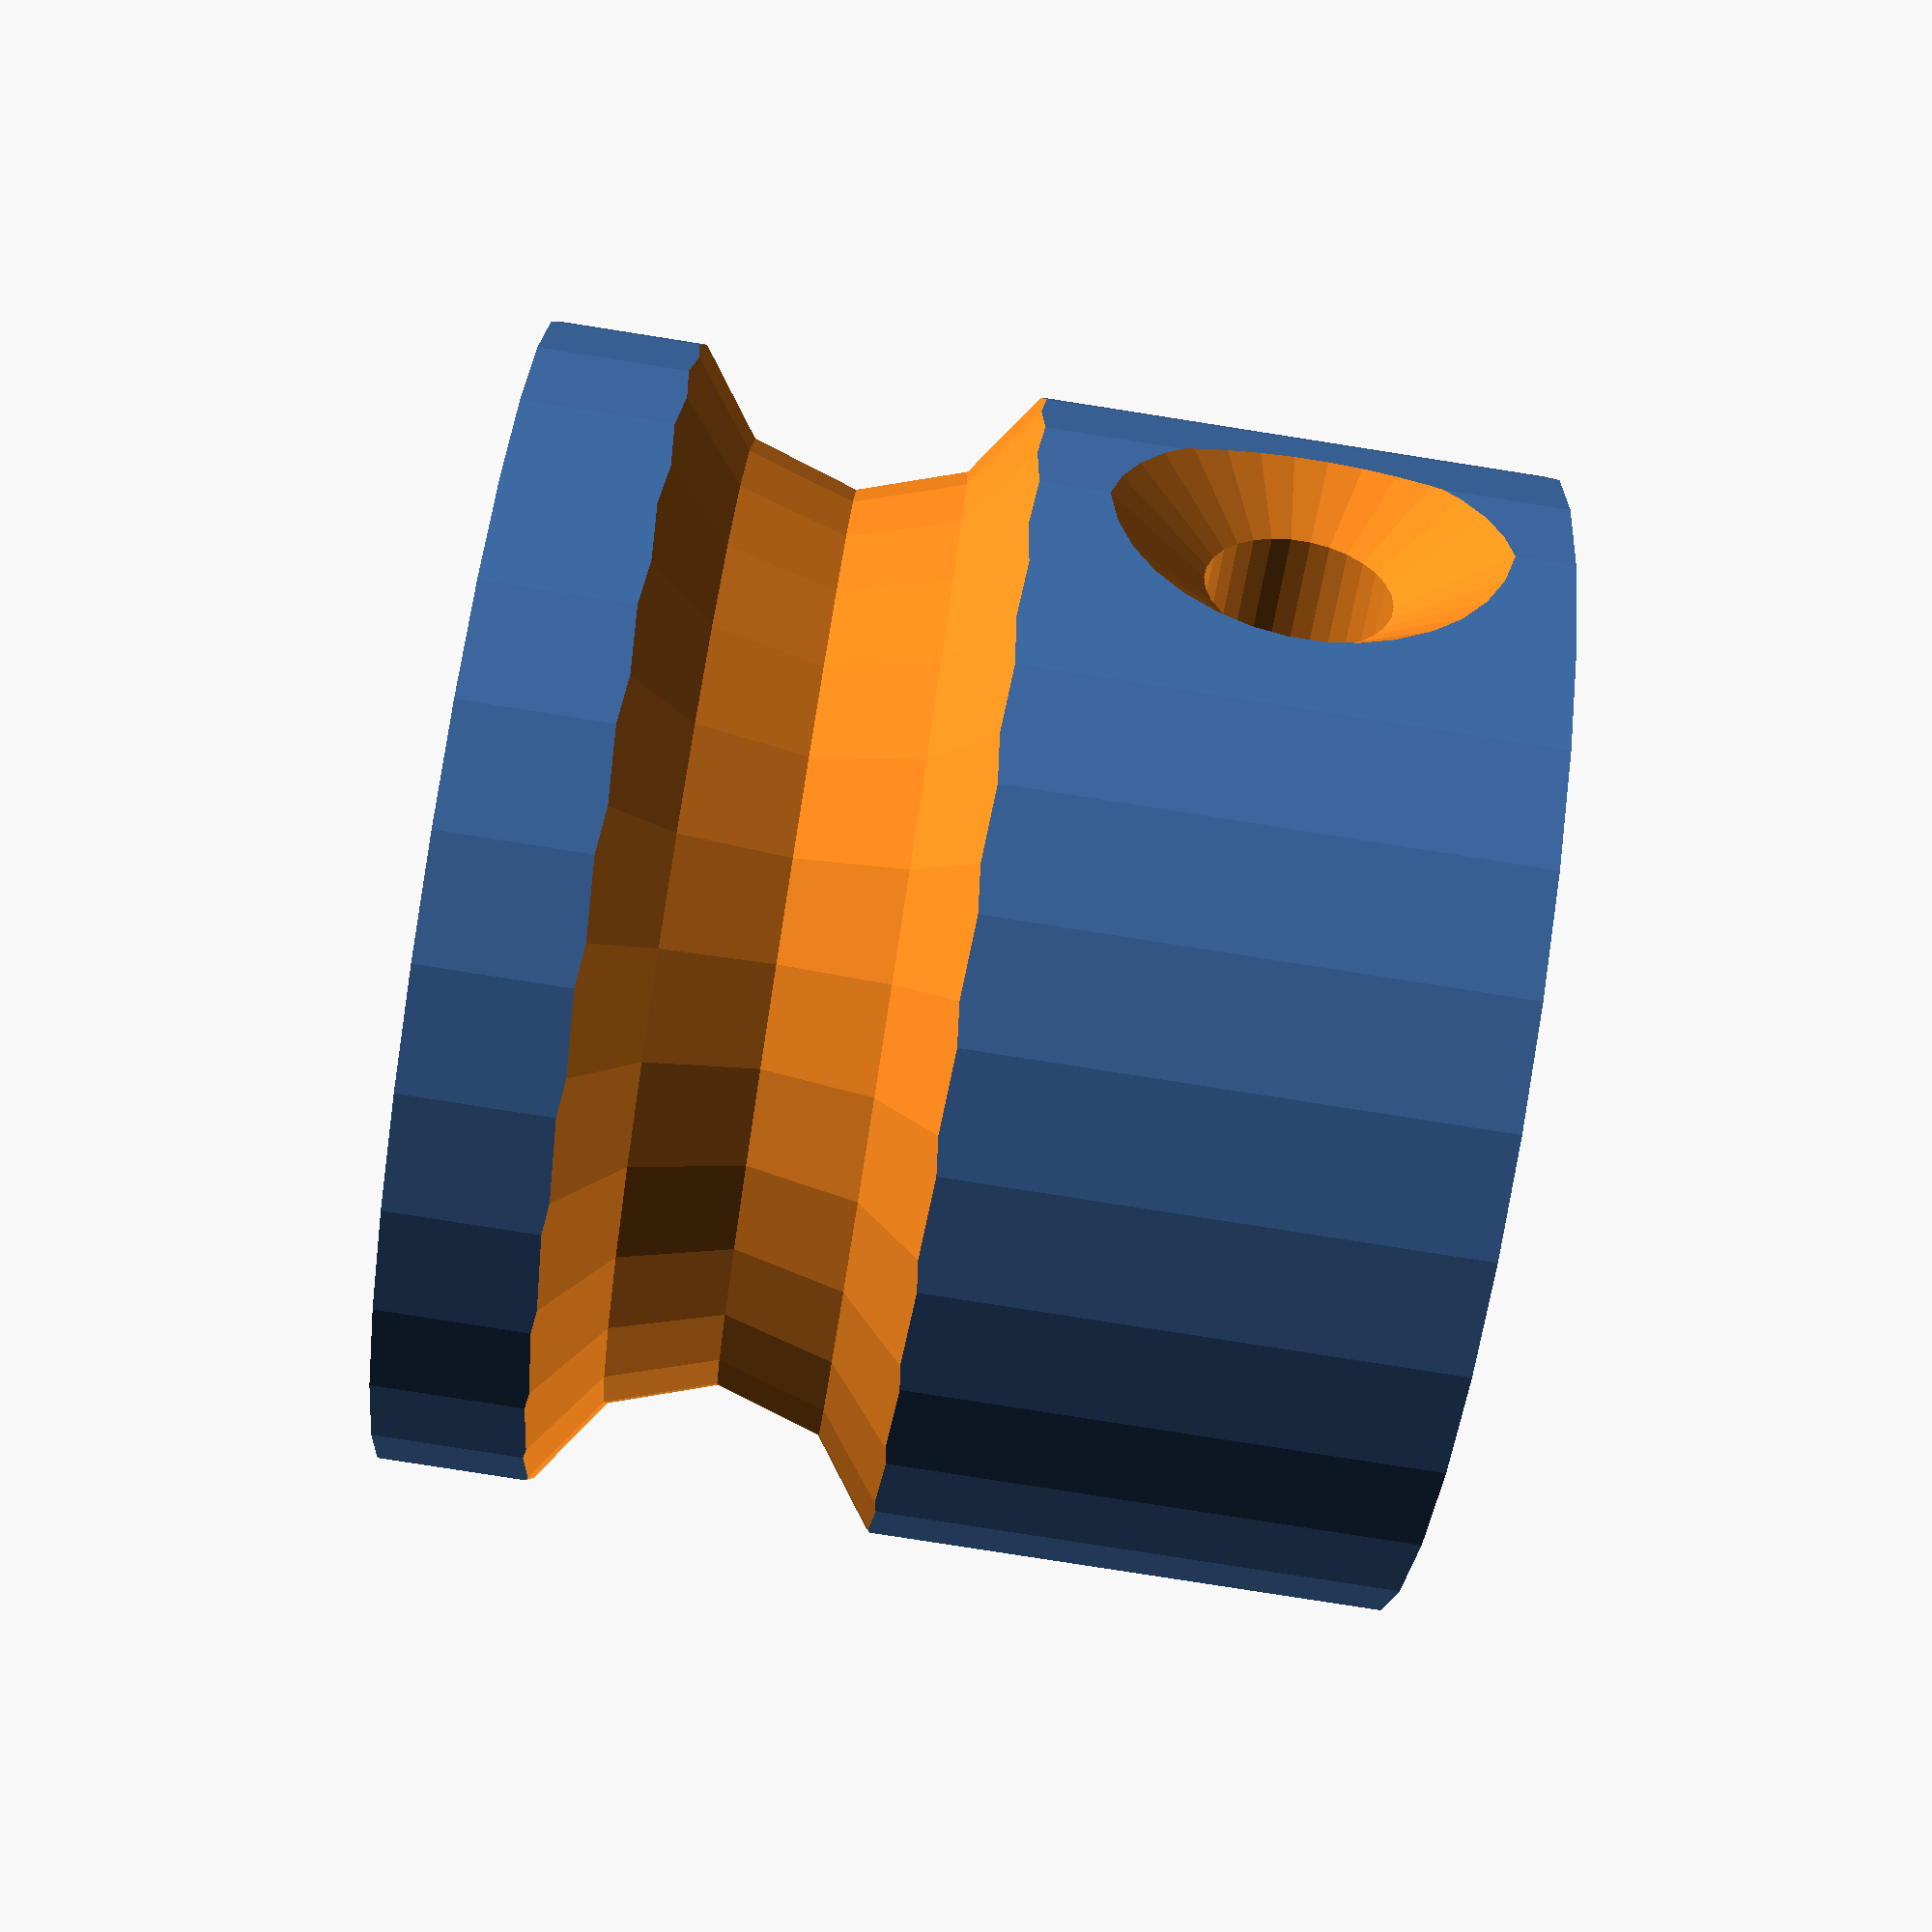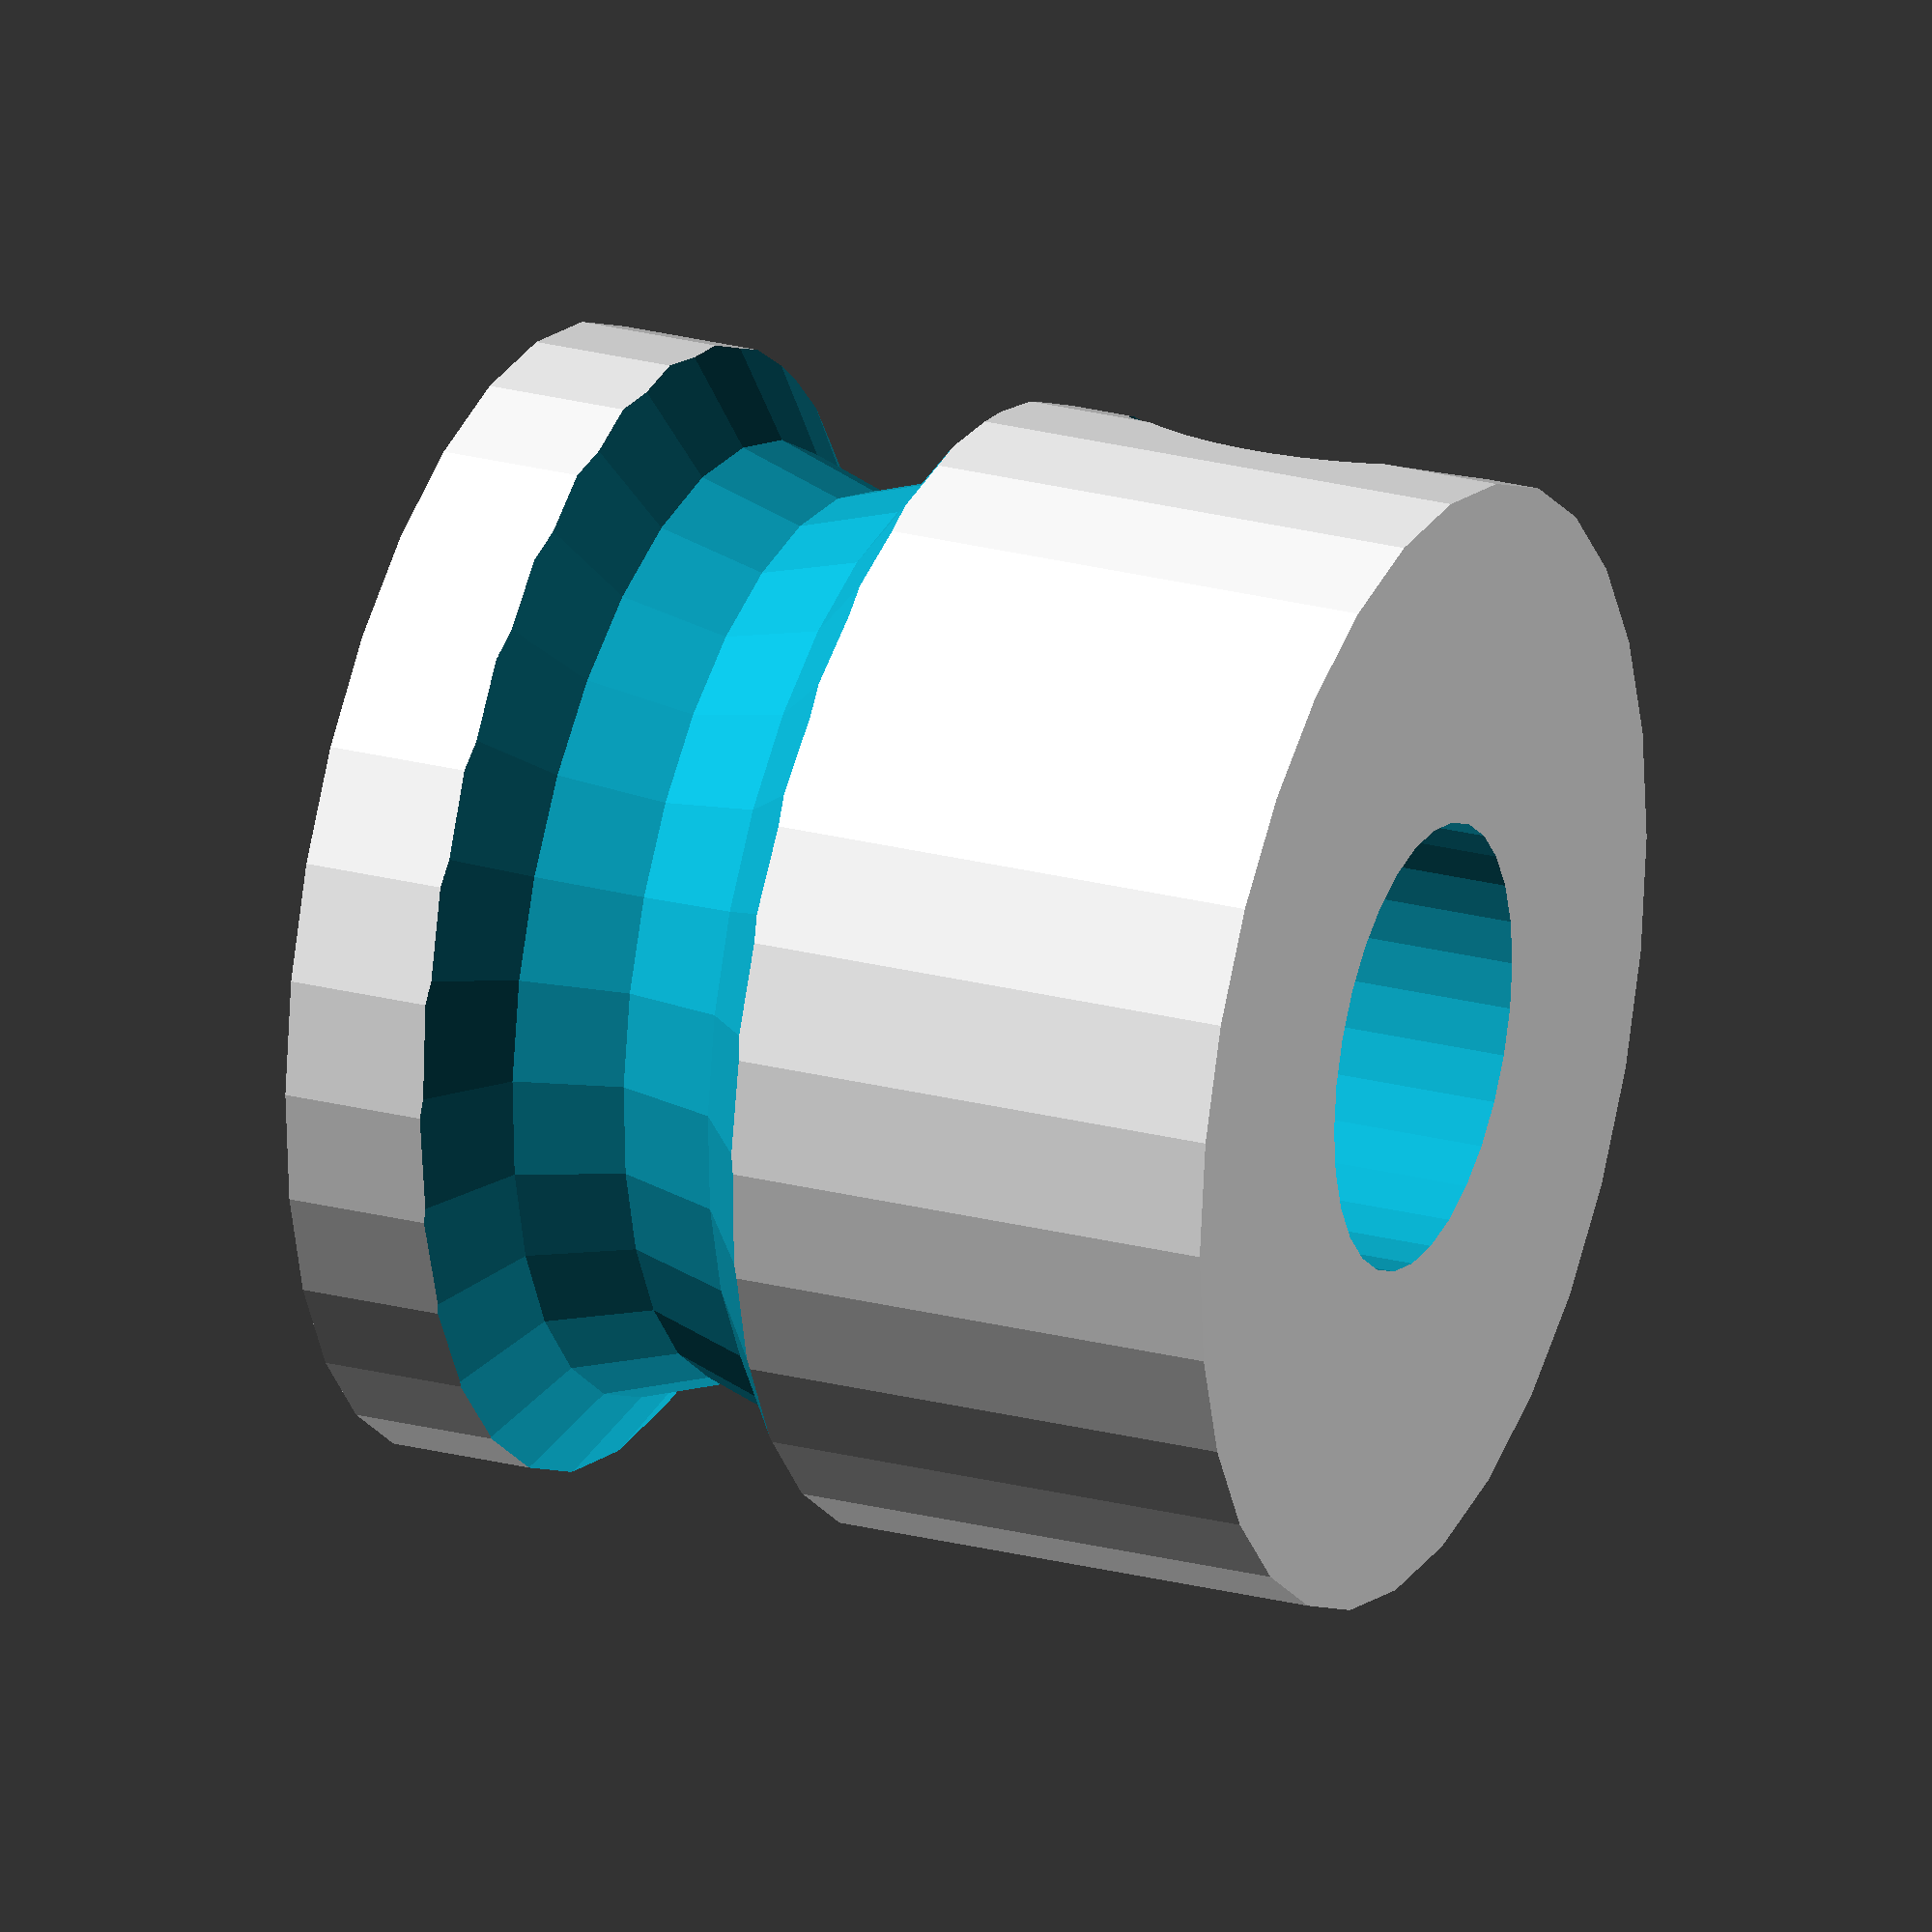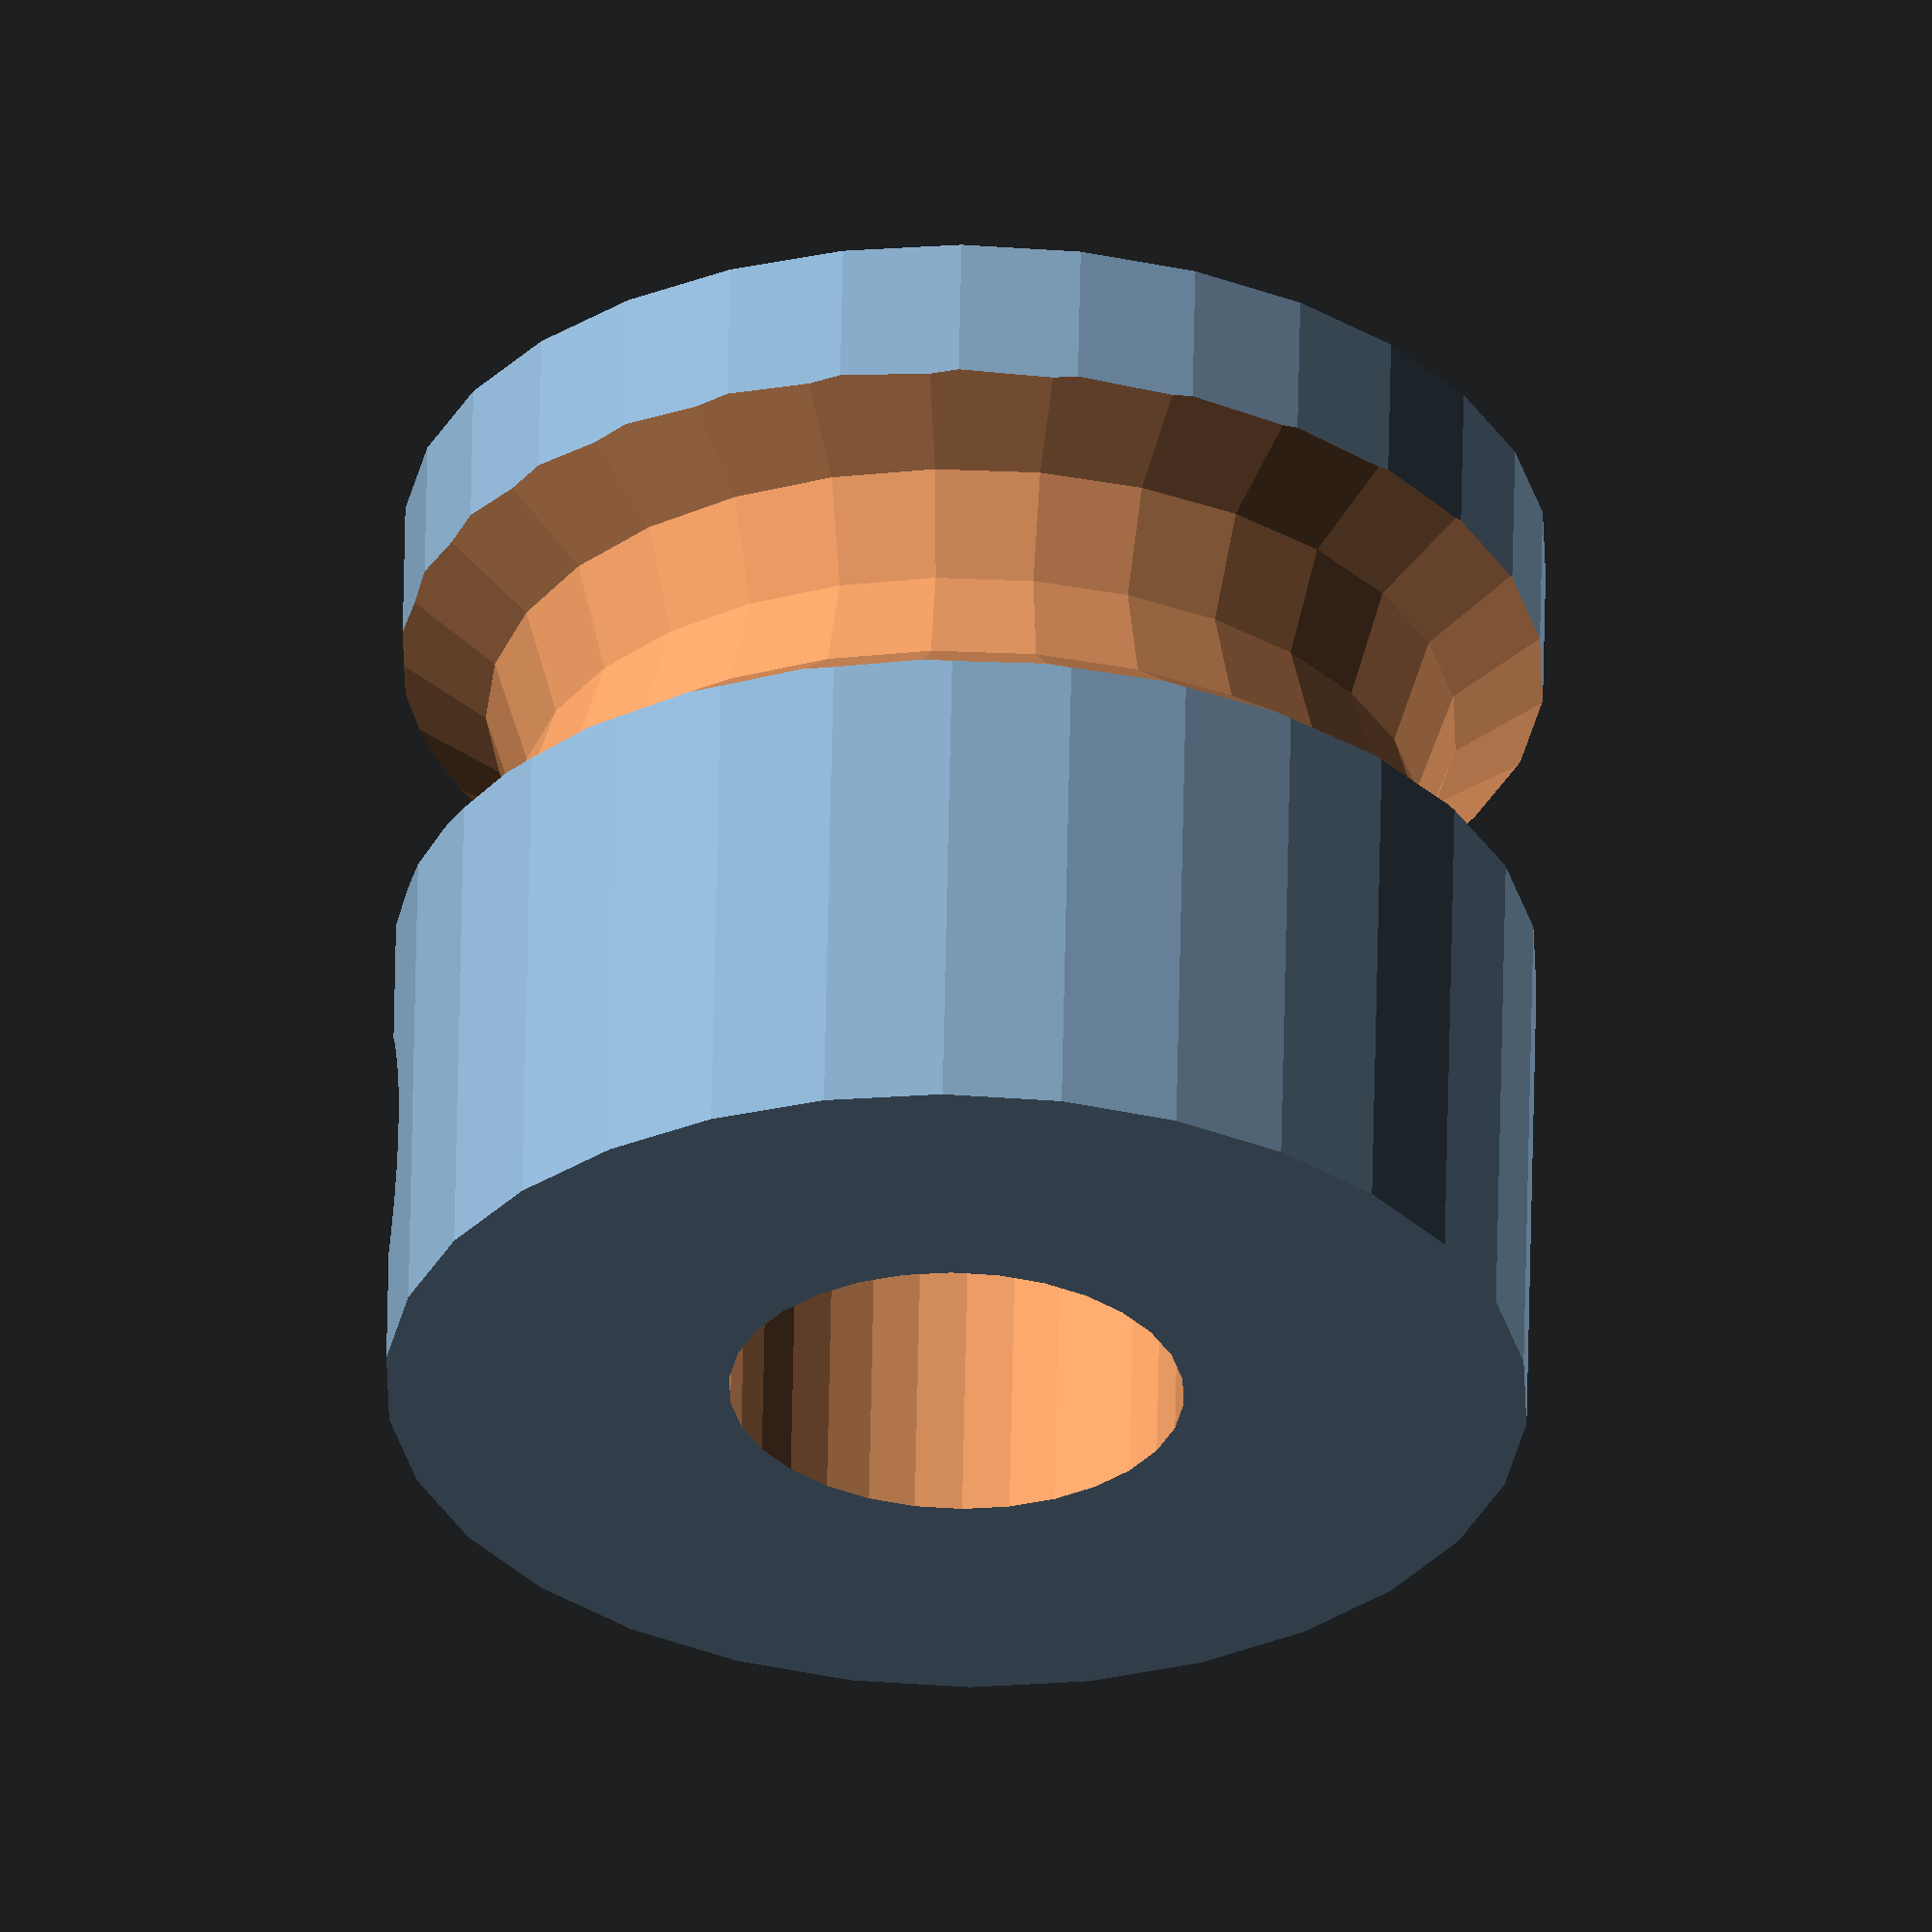
<openscad>
// TrinityLabs MK7 Hobbed Pulley

module hobb() {
	rotate_extrude(convexity=10) translate([7,0,0]) circle(r=2, $fn=10);
}

module mk7() {
	difference() {
		cylinder(r=12.67/2, h=11, center=true, $fn=30);
		cylinder(r=5.05/2, h=12, center=true, $fn=30);
		translate([0,0,2]) hobb();
		translate([4,0,-2.75]) rotate([0,90,0]) 
			cylinder(r=1, h=6, center=true, $fn=30);
		translate([7,0,-2.75]) rotate([0,90,0]) 
			cylinder(r1=1, r2=5, h=3, center=true, $fn=30);
	}
}

mk7();
</openscad>
<views>
elev=261.4 azim=208.8 roll=98.9 proj=p view=wireframe
elev=155.3 azim=58.9 roll=67.0 proj=o view=solid
elev=121.2 azim=187.4 roll=358.9 proj=o view=solid
</views>
